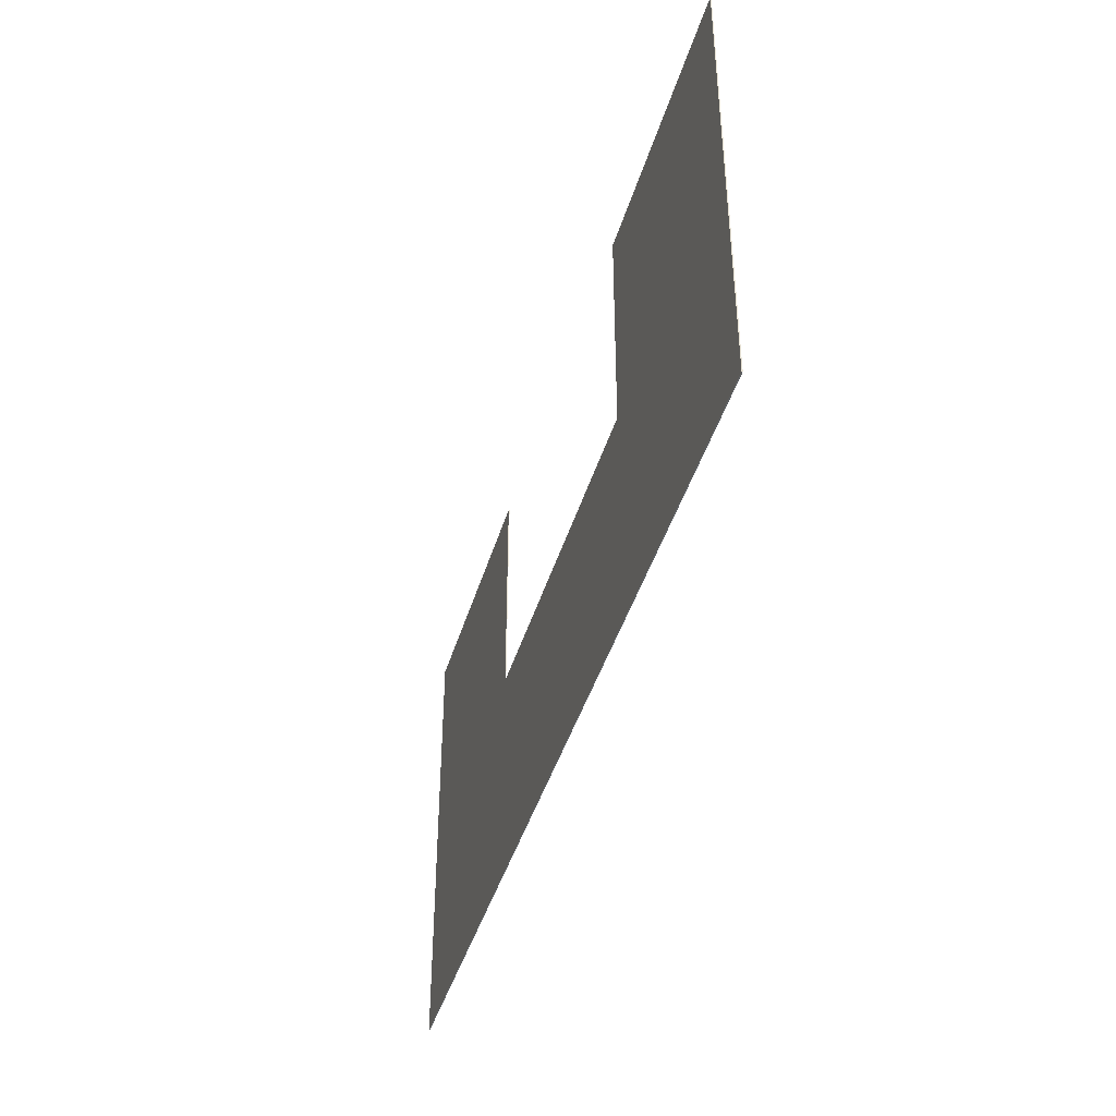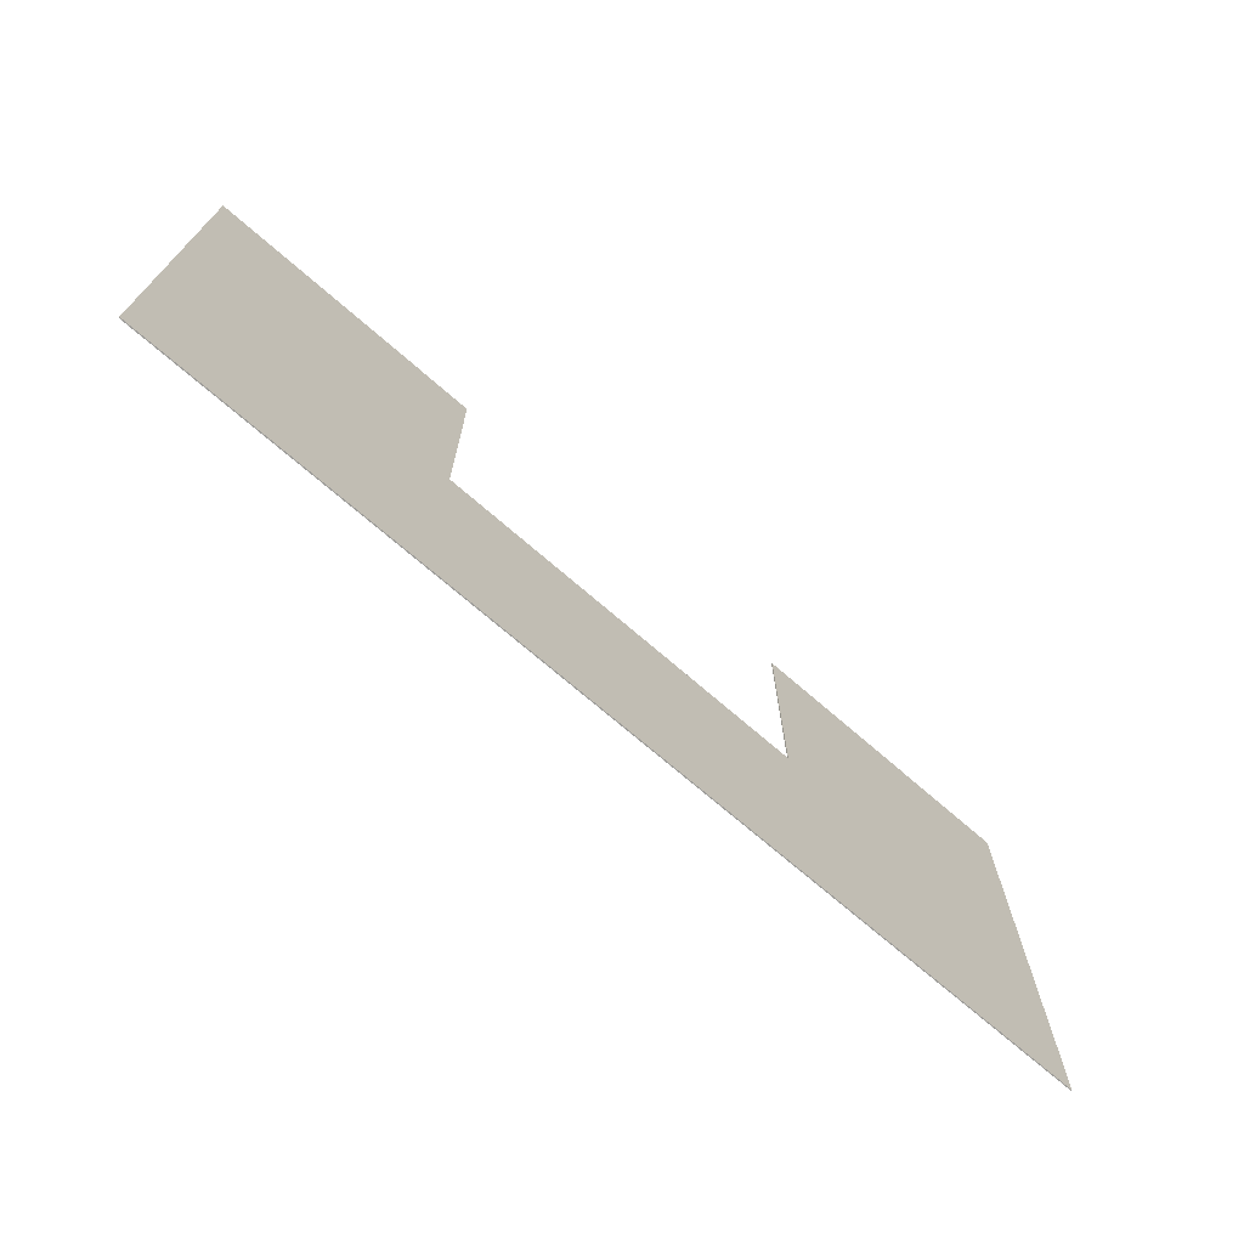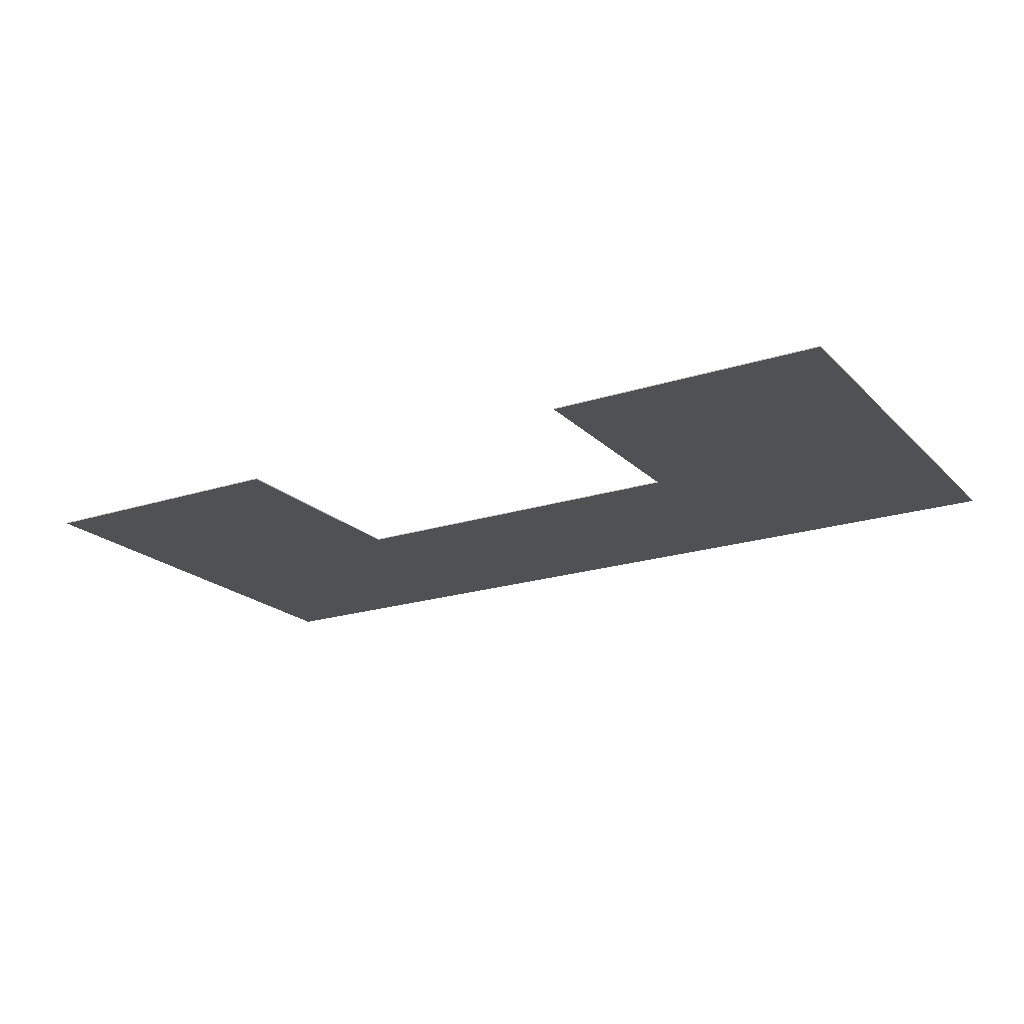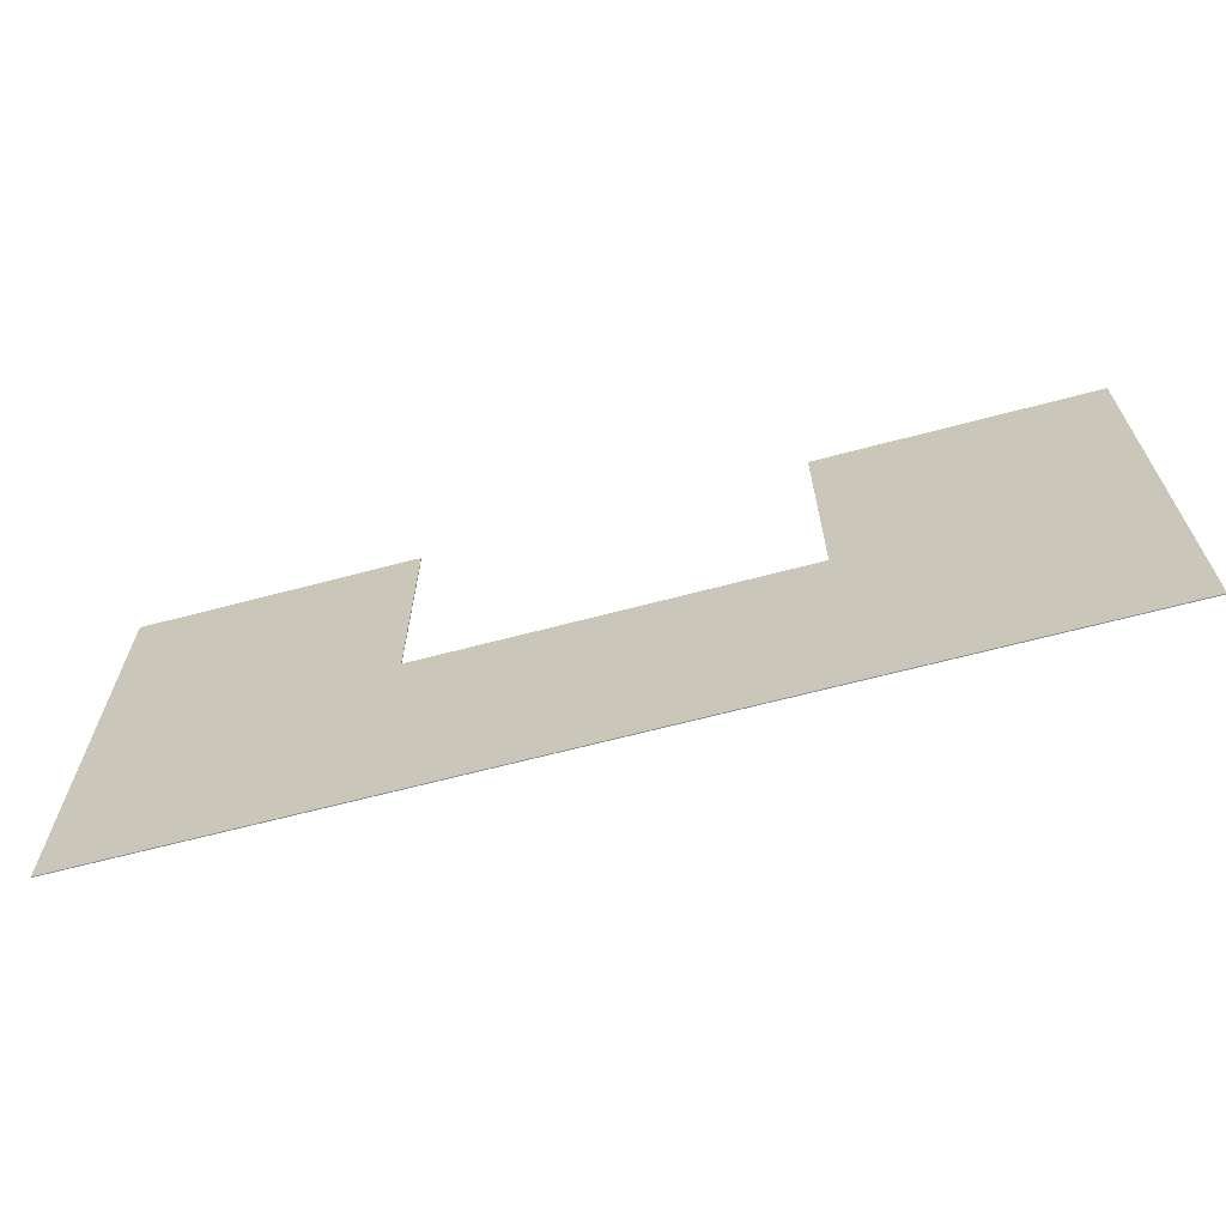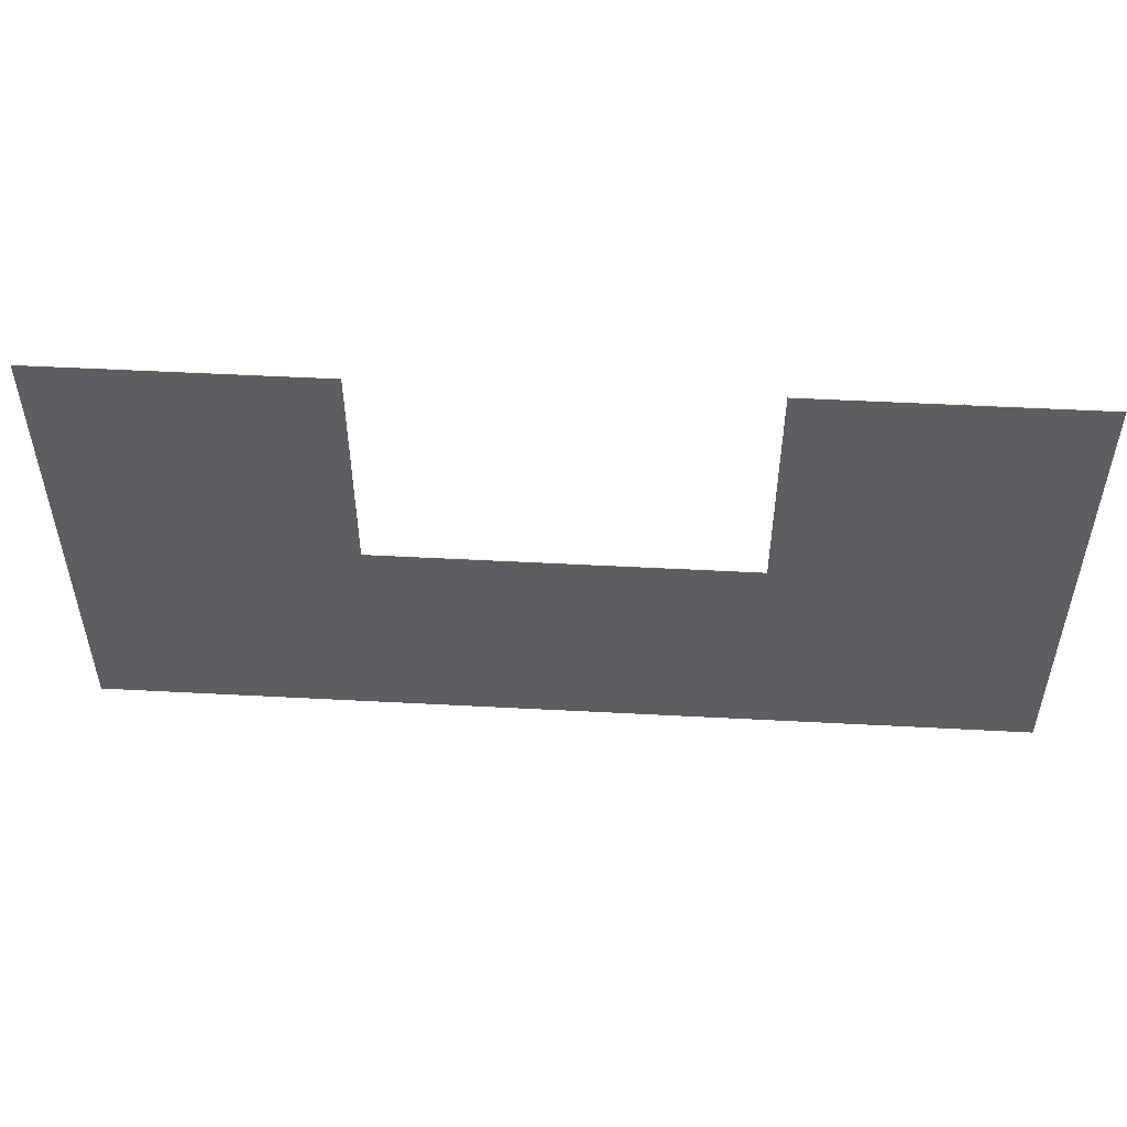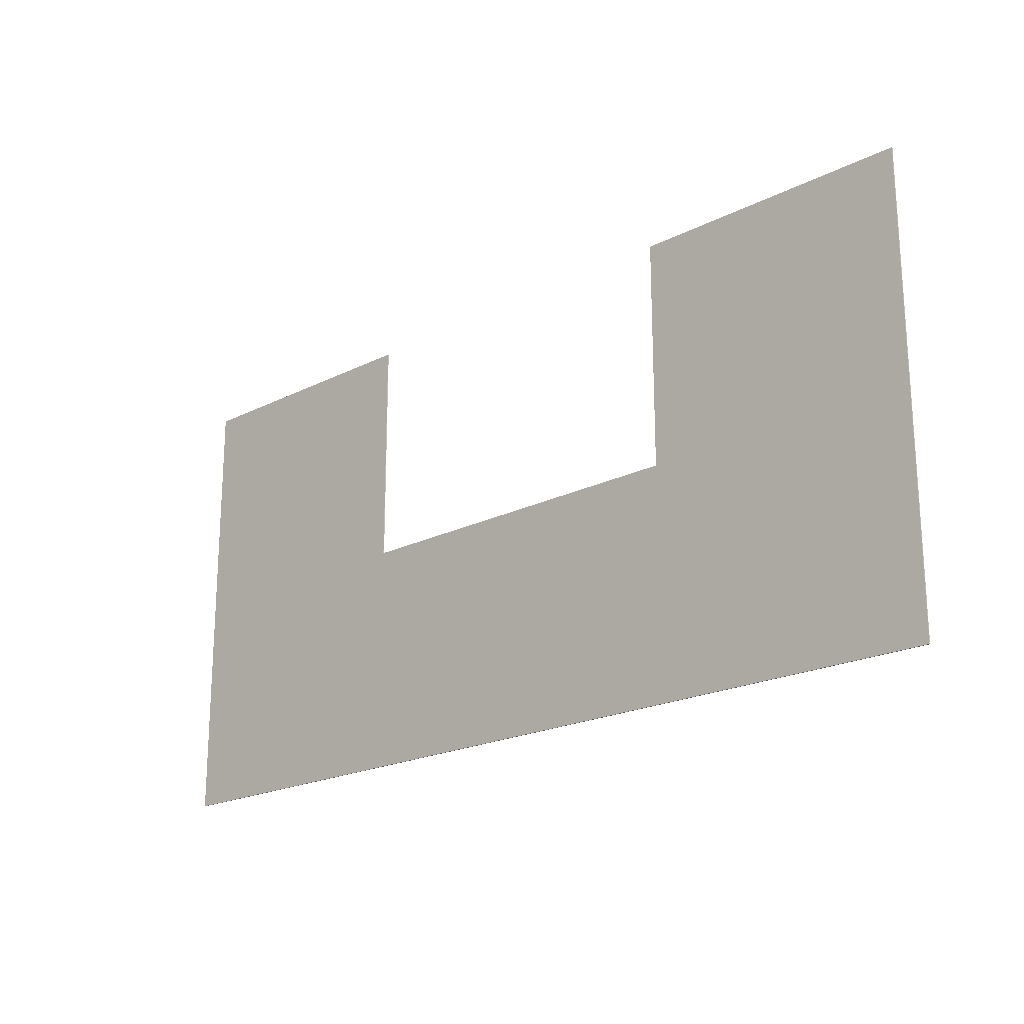
<metadata>
{"format":"obj","ext":"obj","renderer":"f3d","projection":"perspective","resolution":1024,"background":"white","views":[{"elev":-42.5,"azim":73.9,"up":"+Y"},{"elev":-70.8,"azim":138.9,"up":"+Y"},{"elev":-20.2,"azim":-149.3,"up":"+Z"},{"elev":-65.9,"azim":-165.1,"up":"+Y"},{"elev":51.1,"azim":3.3,"up":"+Y"},{"elev":-20.4,"azim":42.7,"up":"+Y"}]}
</metadata>
<code>
o 立方体.014_立方体.056
v -0.01 -0.005 -1e-05
v -0.01 -0.005 1e-05
v -0.01 0.005 -1e-05
v -0.01 0.005 1e-05
v 0.01 -0.005 -1e-05
v 0.01 -0.005 1e-05
v 0.01 0.005 -1e-05
v 0.01 0.005 1e-05
v 0.004 0.005 -1e-05
v 0.004 0.005 1e-05
v 0.004 0 1e-05
v 0.004 0 -1e-05
v -0.004 0.005 1e-05
v -0.004 0.005 -1e-05
v -0.004 0 1e-05
v -0.004 0 -1e-05
f 2 3 1
f 3 13 14
f 8 5 7
f 6 1 5
f 12 5 1
f 15 2 6
f 11 9 12
f 16 13 15
f 10 7 9
f 15 12 16
f 2 4 3
f 3 4 13
f 8 6 5
f 6 2 1
f 1 3 16
f 3 14 16
f 9 7 12
f 7 5 12
f 1 16 12
f 6 8 11
f 8 10 11
f 13 4 15
f 4 2 15
f 6 11 15
f 11 10 9
f 16 14 13
f 10 8 7
f 15 11 12

</code>
